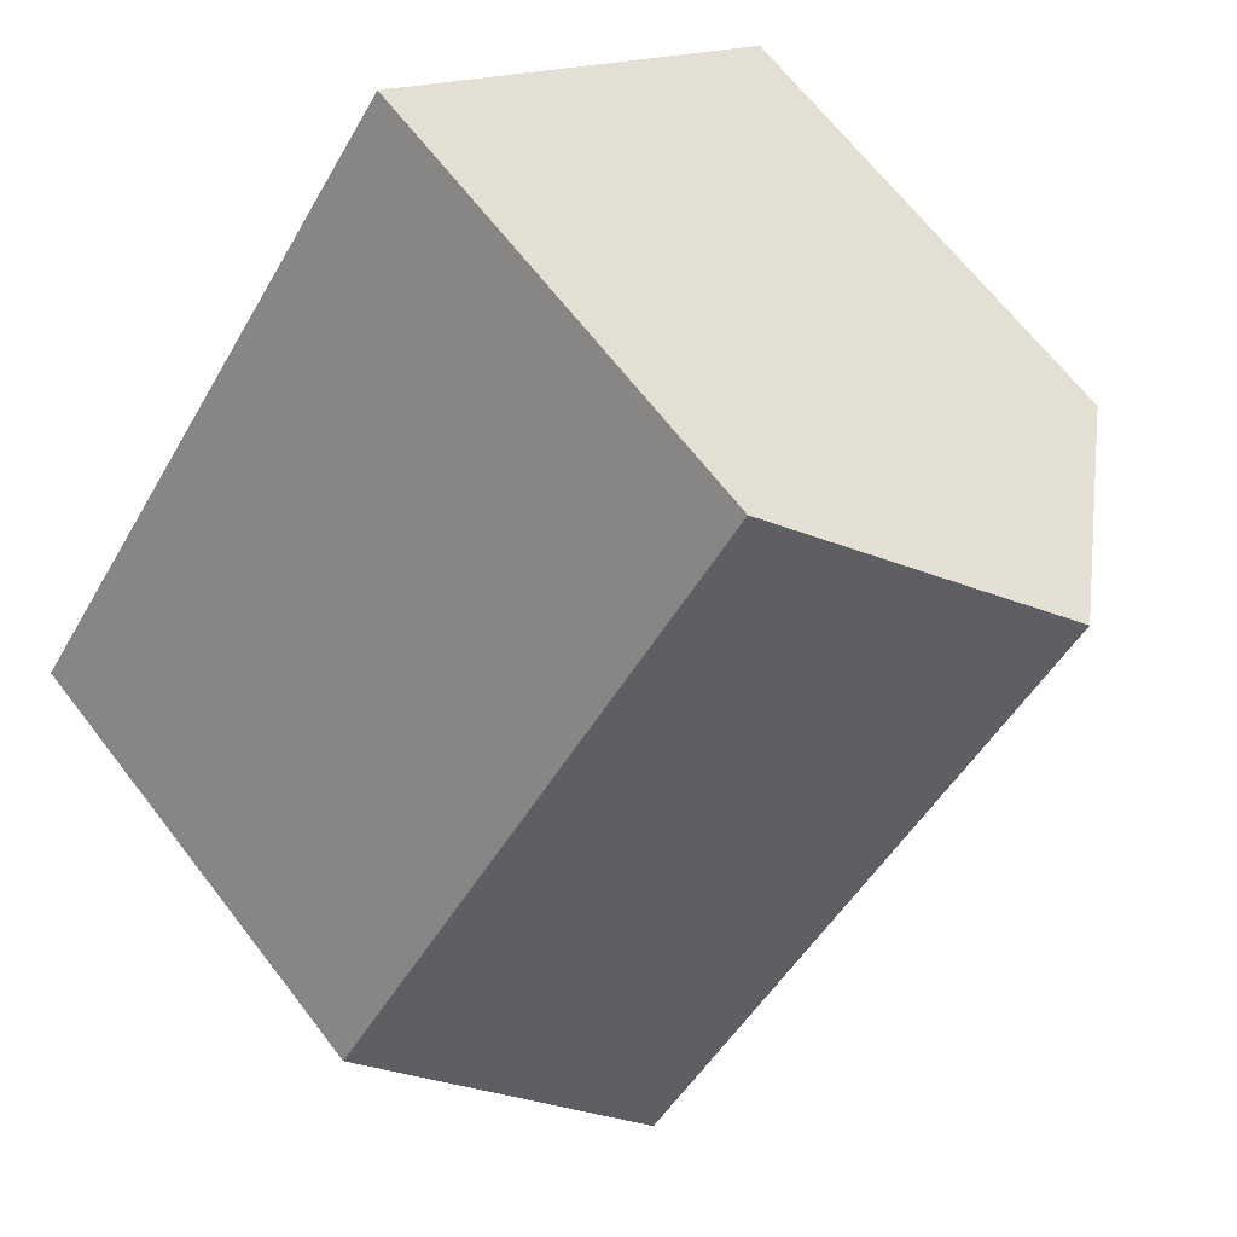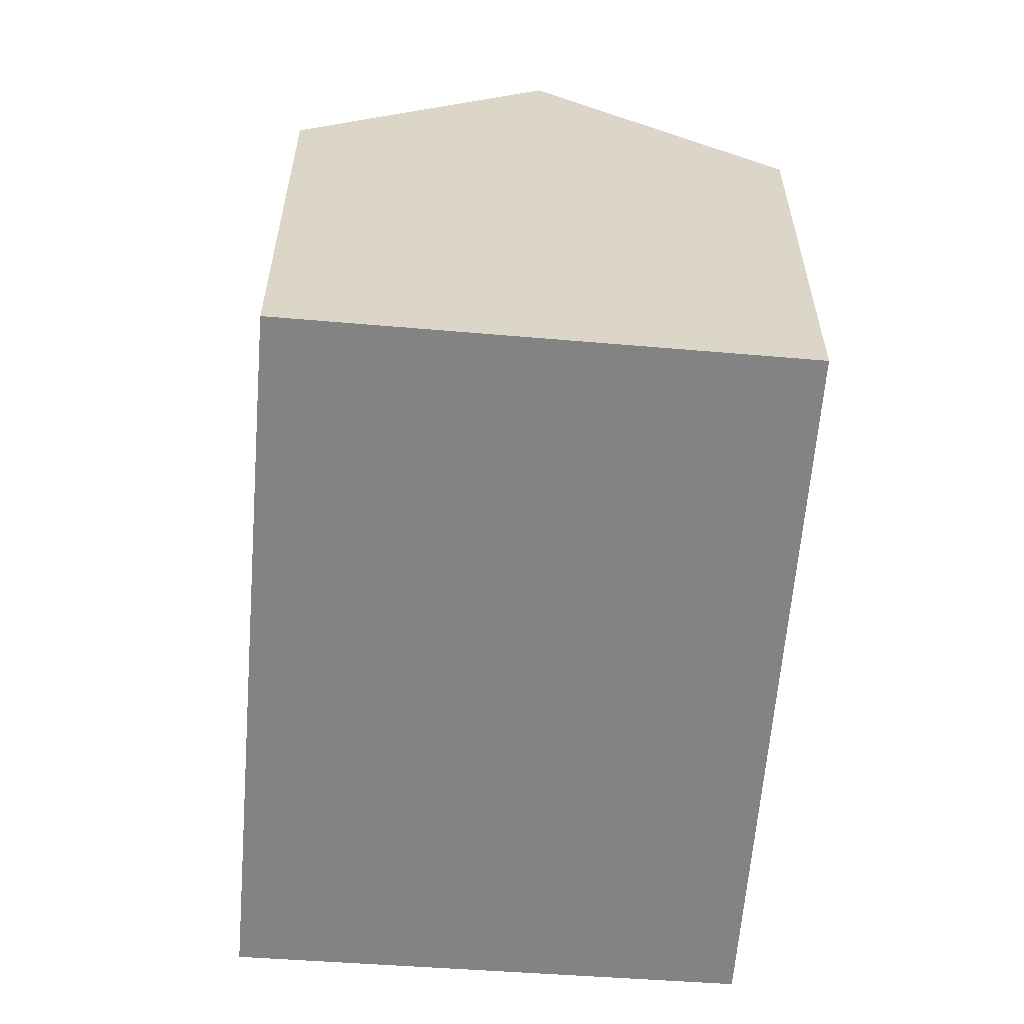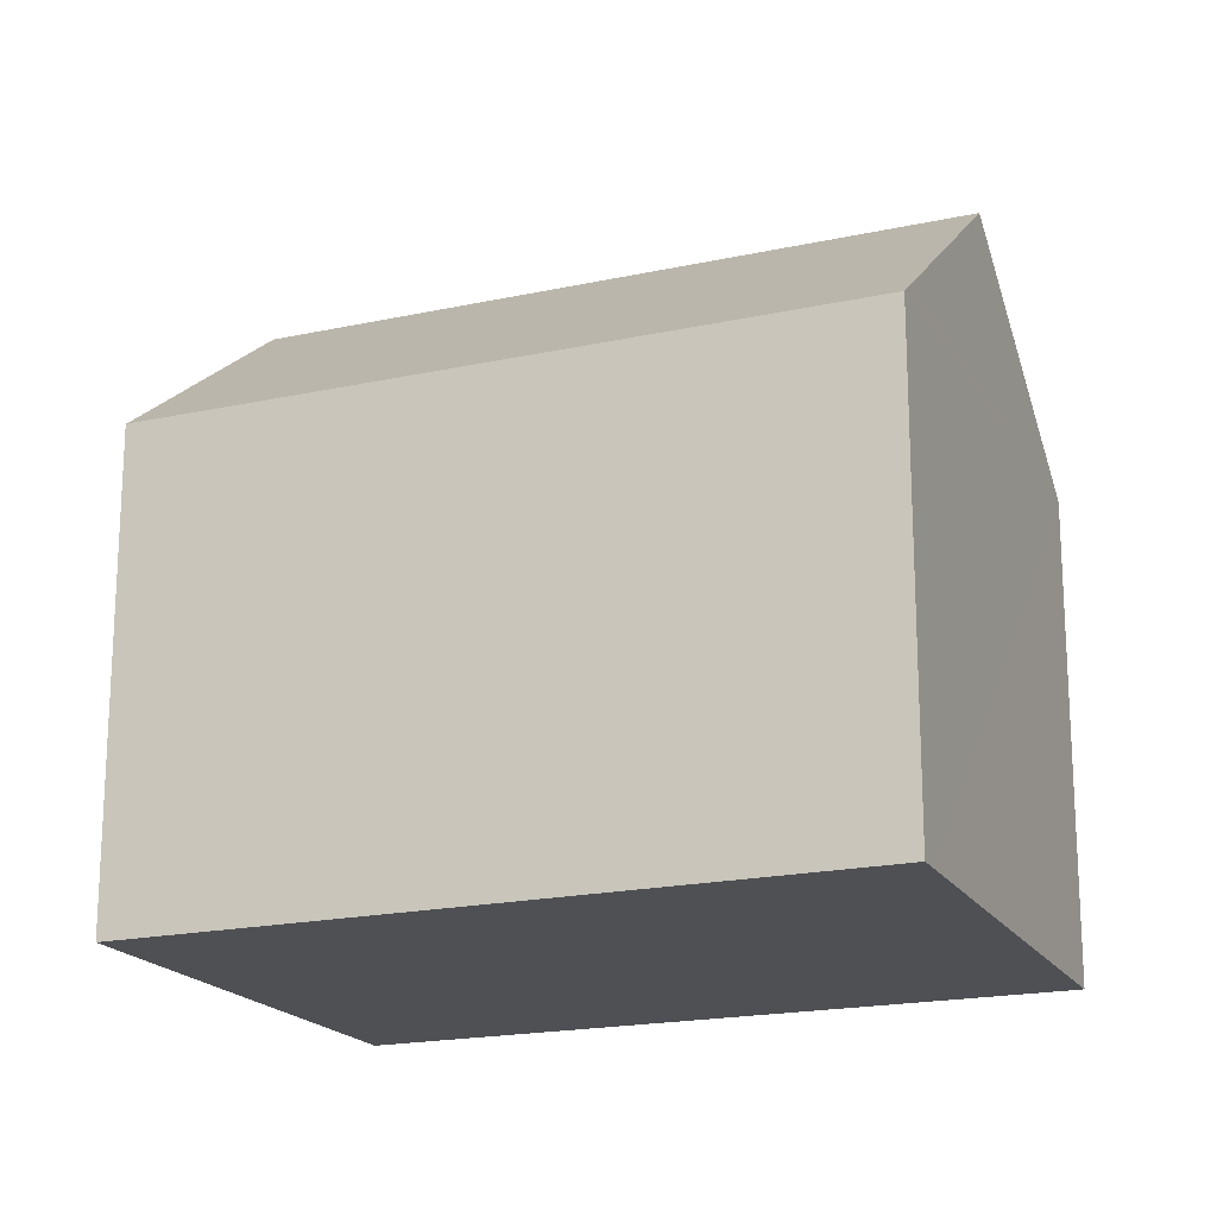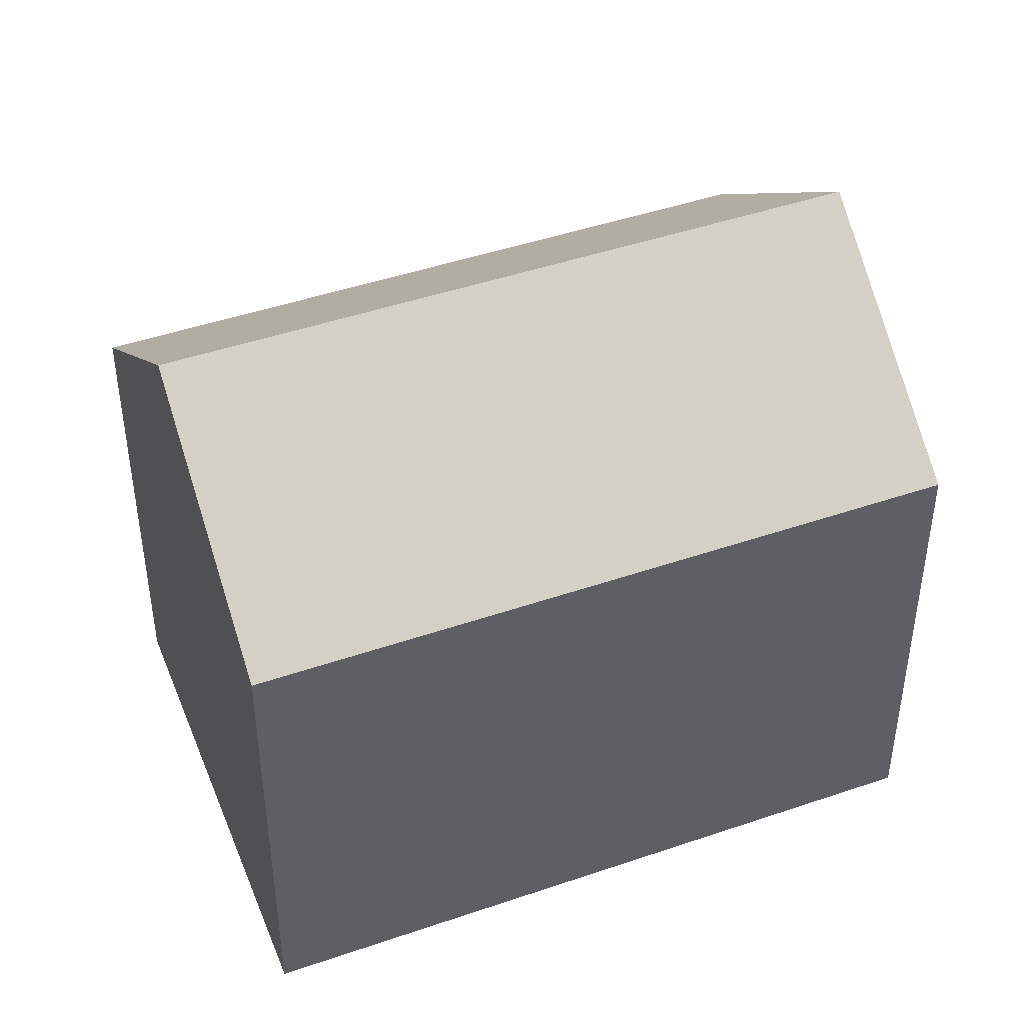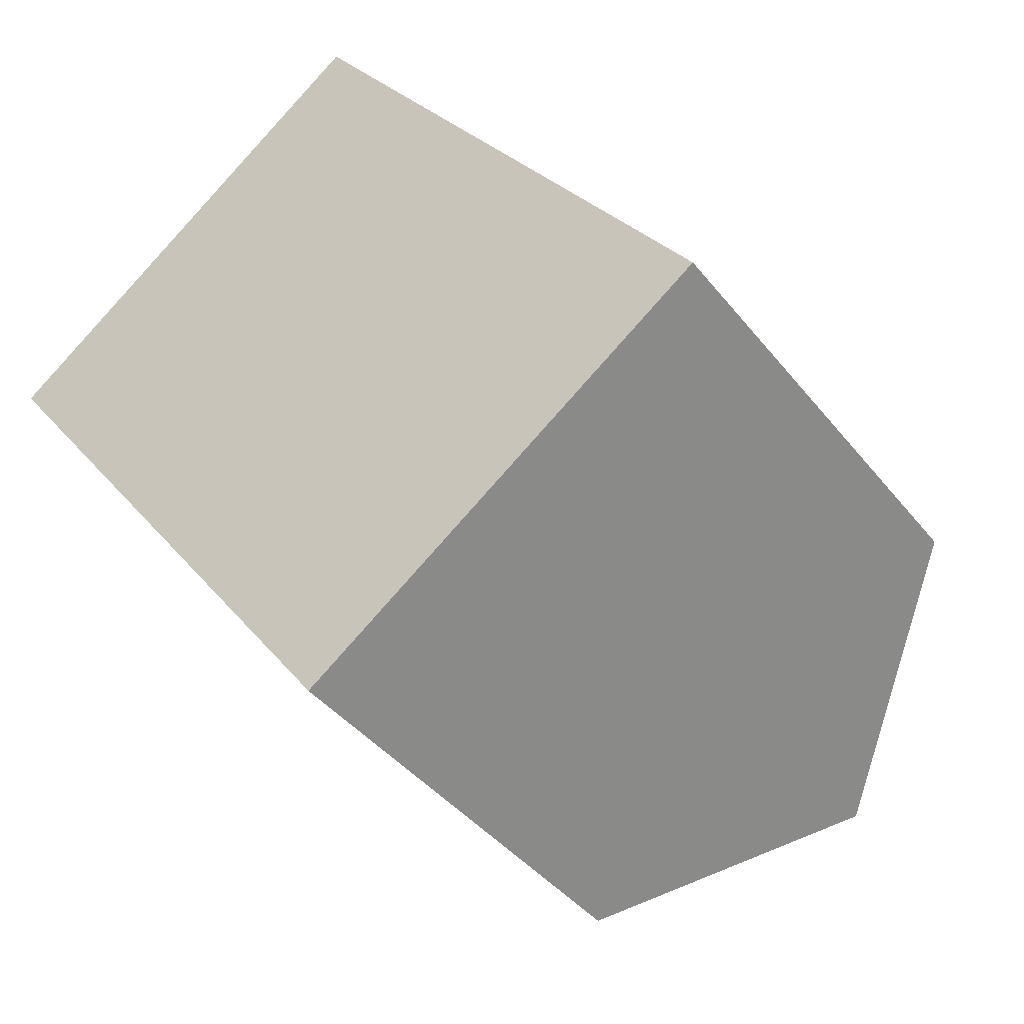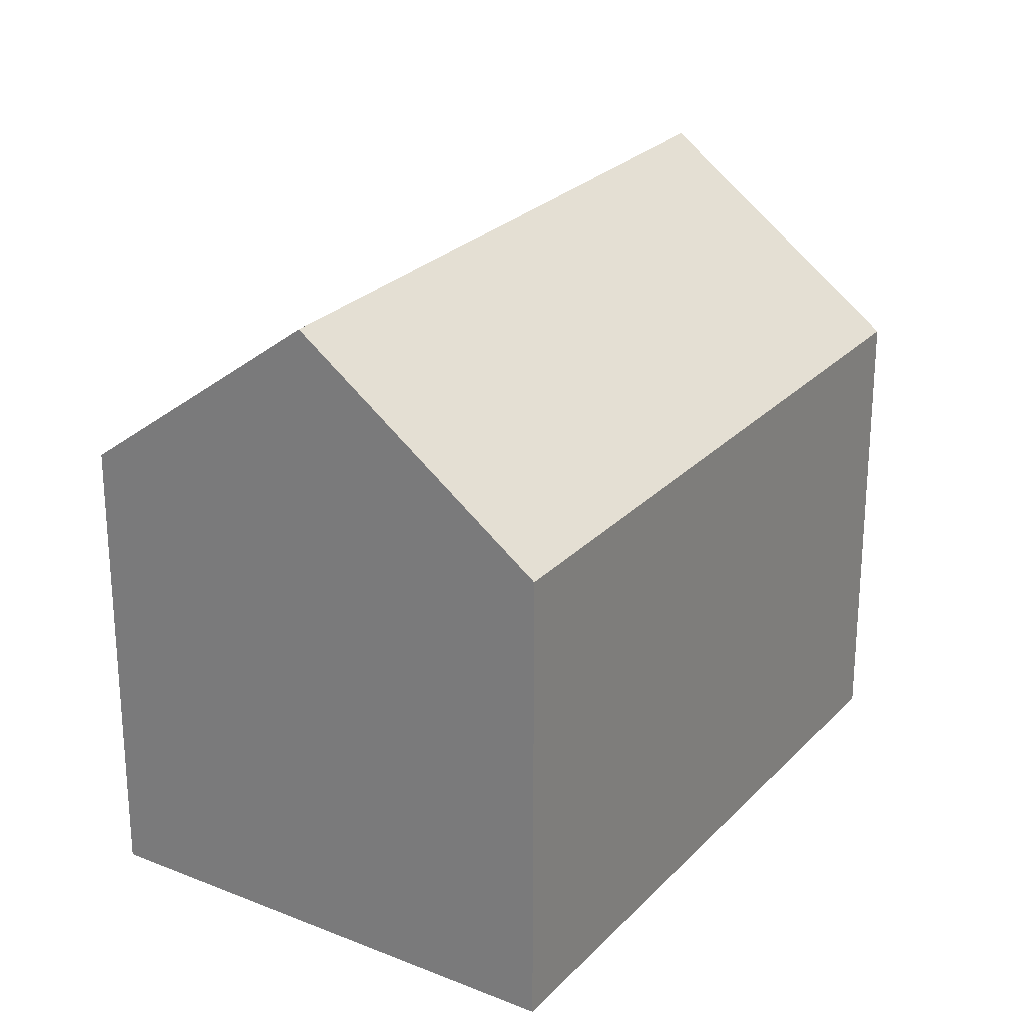
<metadata>
{"format":"obj","ext":"obj","renderer":"f3d","projection":"perspective","resolution":1024,"background":"white","views":[{"elev":66.9,"azim":142.3,"up":"+Z"},{"elev":-61.0,"azim":138.9,"up":"+Y"},{"elev":-19.0,"azim":76.0,"up":"+Y"},{"elev":45.3,"azim":31.8,"up":"+Y"},{"elev":-40.3,"azim":34.3,"up":"+Z"},{"elev":25.6,"azim":-4.2,"up":"+Y"}]}
</metadata>
<code>
v  9.627 10.62 -12.97
v  4.586 14.86 3.461
v  14.27 14.86 -9.586
v  0 10.62 6.505e-16
v  10.99 10.62 4.472
v  8.724 11.04 6.585
v  9.172 10.62 6.923
v  13.31 10.62 1.345
v  14.79 10.62 -0.646
v  18.46 11.03 -6.521
v  18.91 10.62 -6.197
v  9.172 -4.239e-16 6.923
v  8.724 -4.032e-16 6.585
v  4.586 -2.119e-16 3.461
v  0 0 0
v  10.99 -2.738e-16 4.472
v  13.31 -8.236e-17 1.345
v  18.91 3.795e-16 -6.197
v  14.79 3.956e-17 -0.646
v  18.46 3.993e-16 -6.521
v  9.627 7.945e-16 -12.97
v  14.27 5.87e-16 -9.586
g defaultobject
f 1 2 3
f 2 1 4
f 5 6 7
f 6 5 2
f 2 5 3
f 3 5 8
f 3 8 9
f 3 9 10
f 10 9 11
f 6 12 7
f 12 6 2
f 12 2 4
f 12 4 13
f 13 4 14
f 14 4 15
f 12 5 7
f 5 12 8
f 8 12 9
f 9 12 11
f 11 12 16
f 11 16 17
f 11 17 18
f 18 17 19
f 10 1 3
f 1 10 11
f 1 11 18
f 1 18 20
f 1 20 21
f 21 20 22
f 1 15 4
f 15 1 21
f 19 20 18
f 20 19 22
f 22 19 21
f 21 19 15
f 15 19 17
f 15 17 16
f 15 16 14
f 14 16 12
f 14 12 13

</code>
